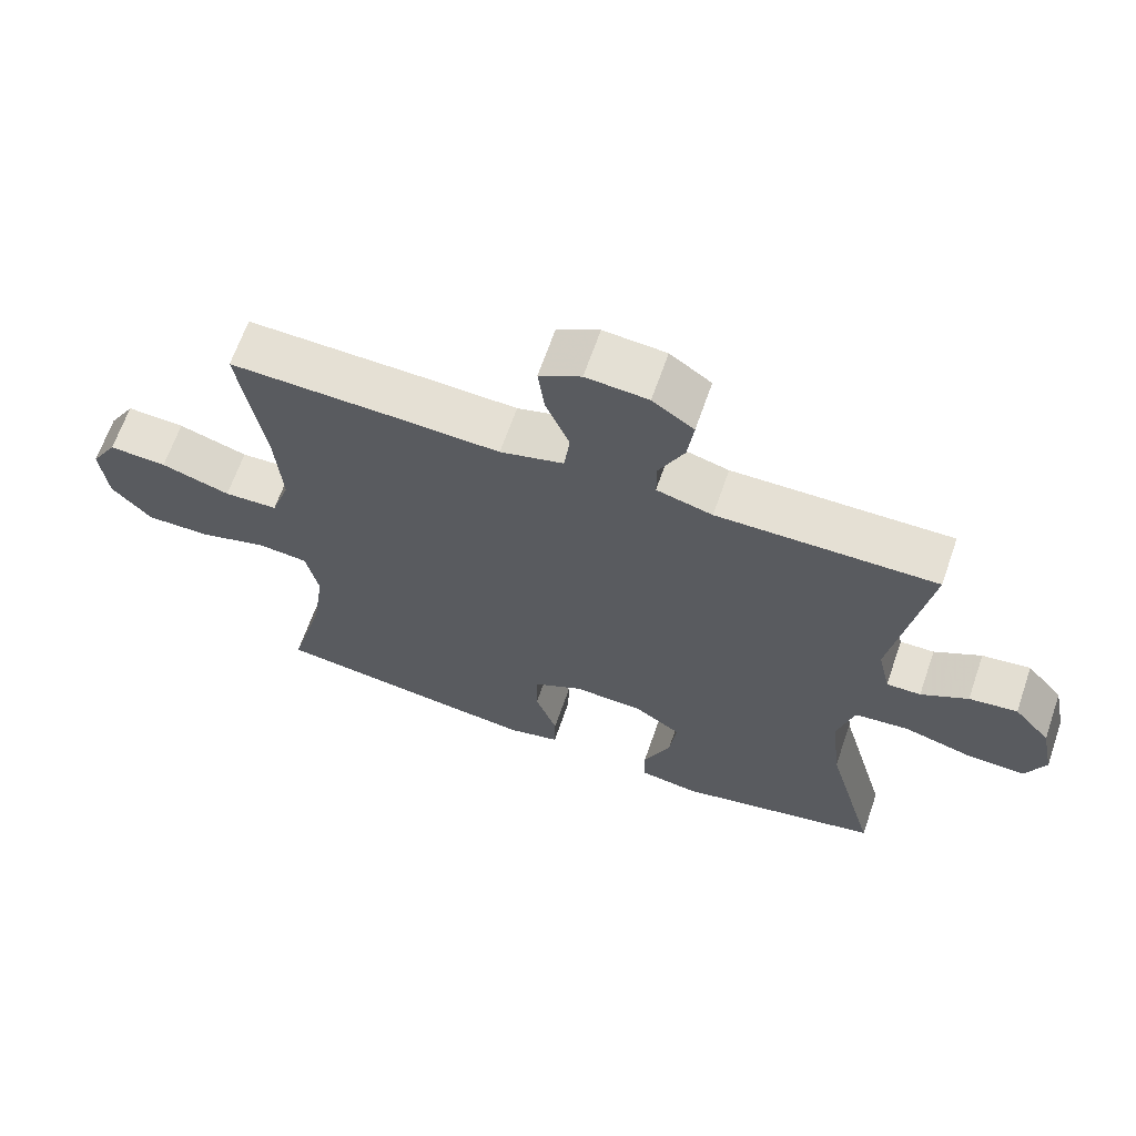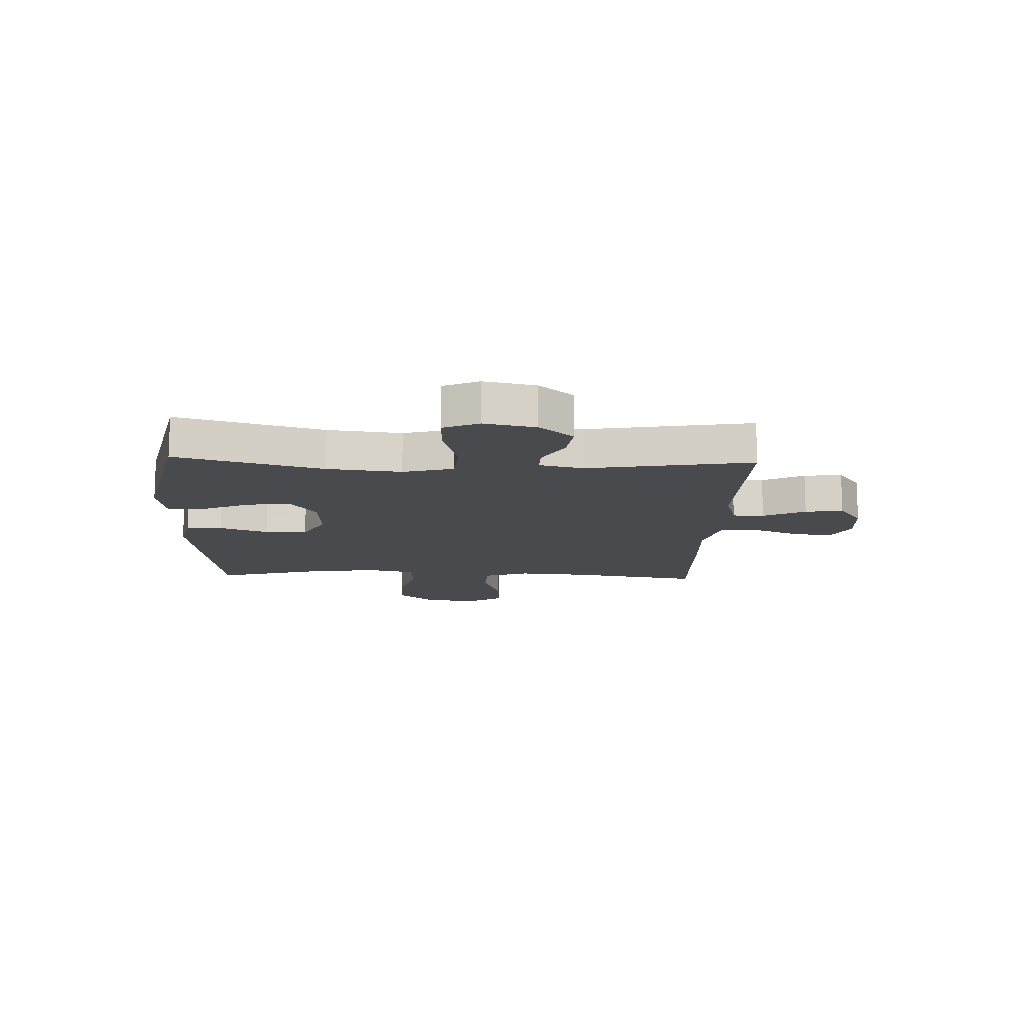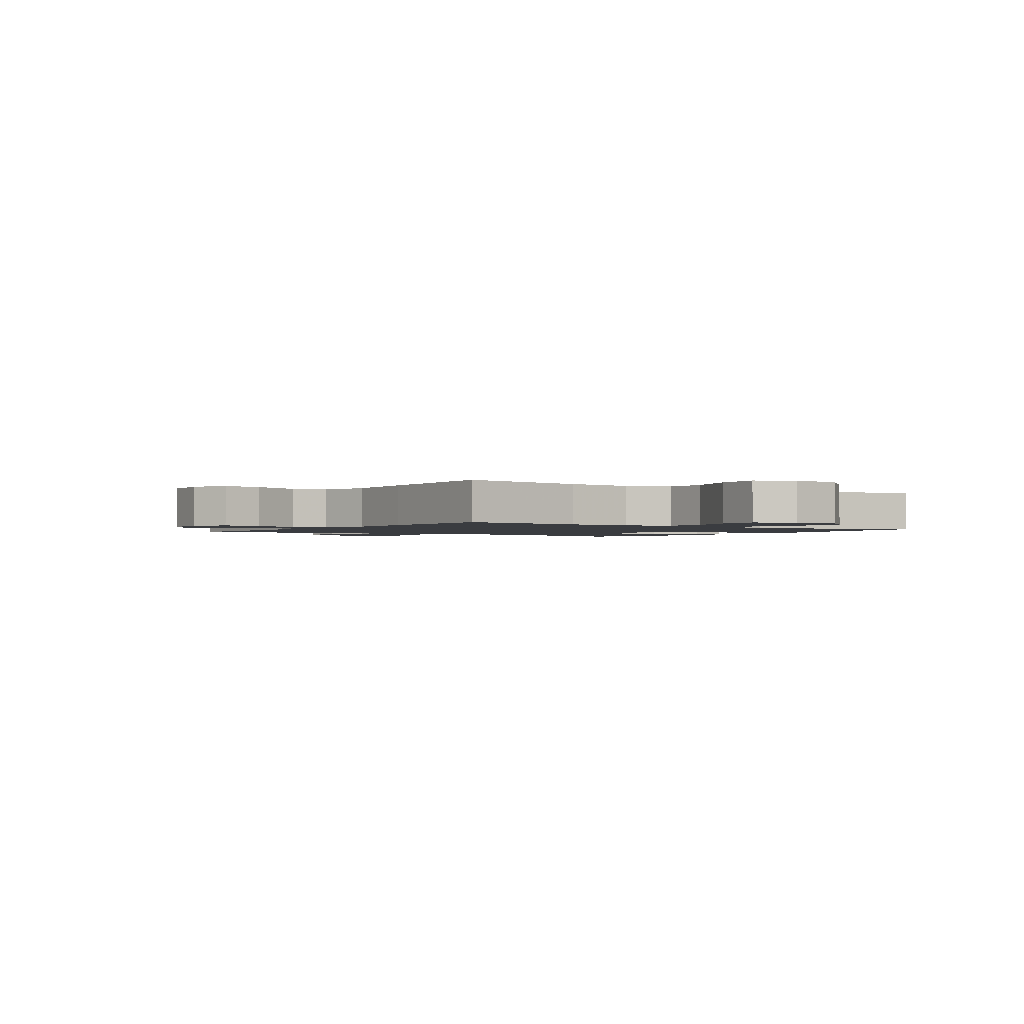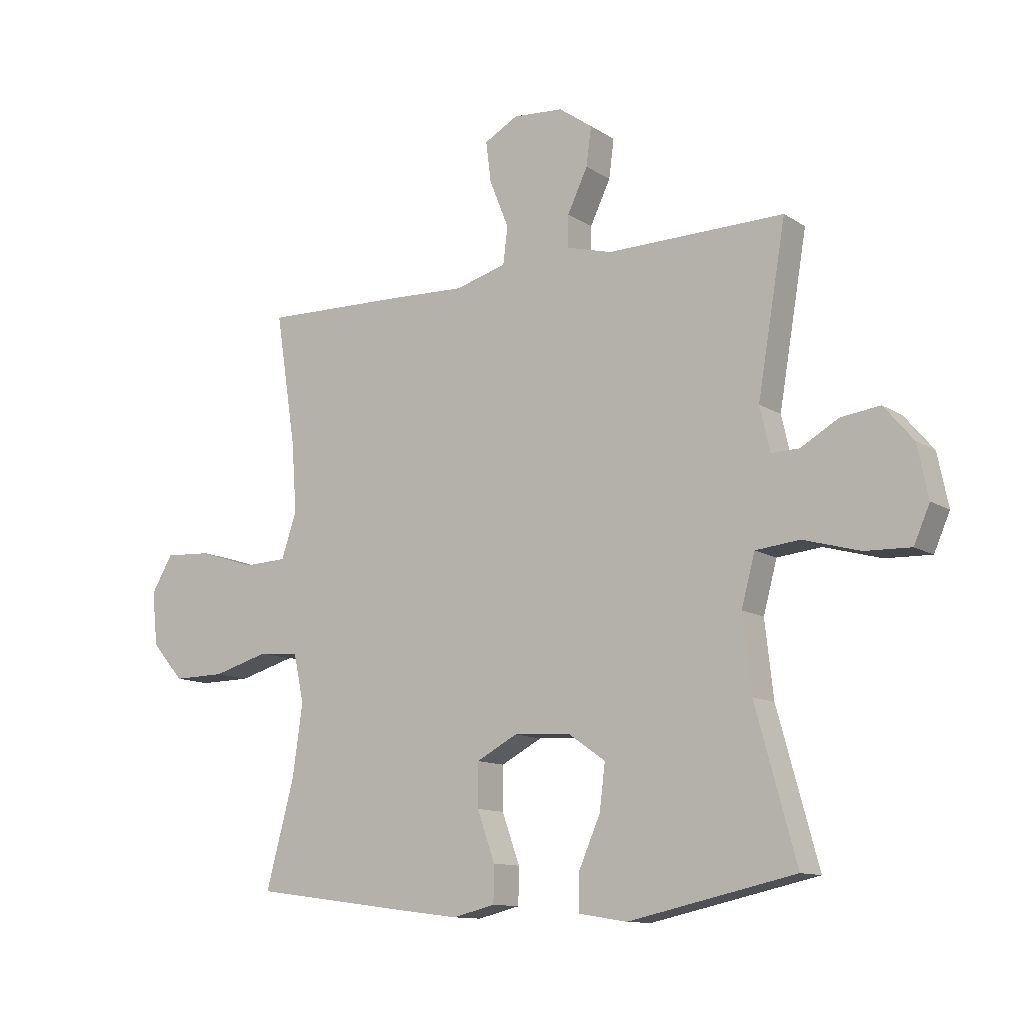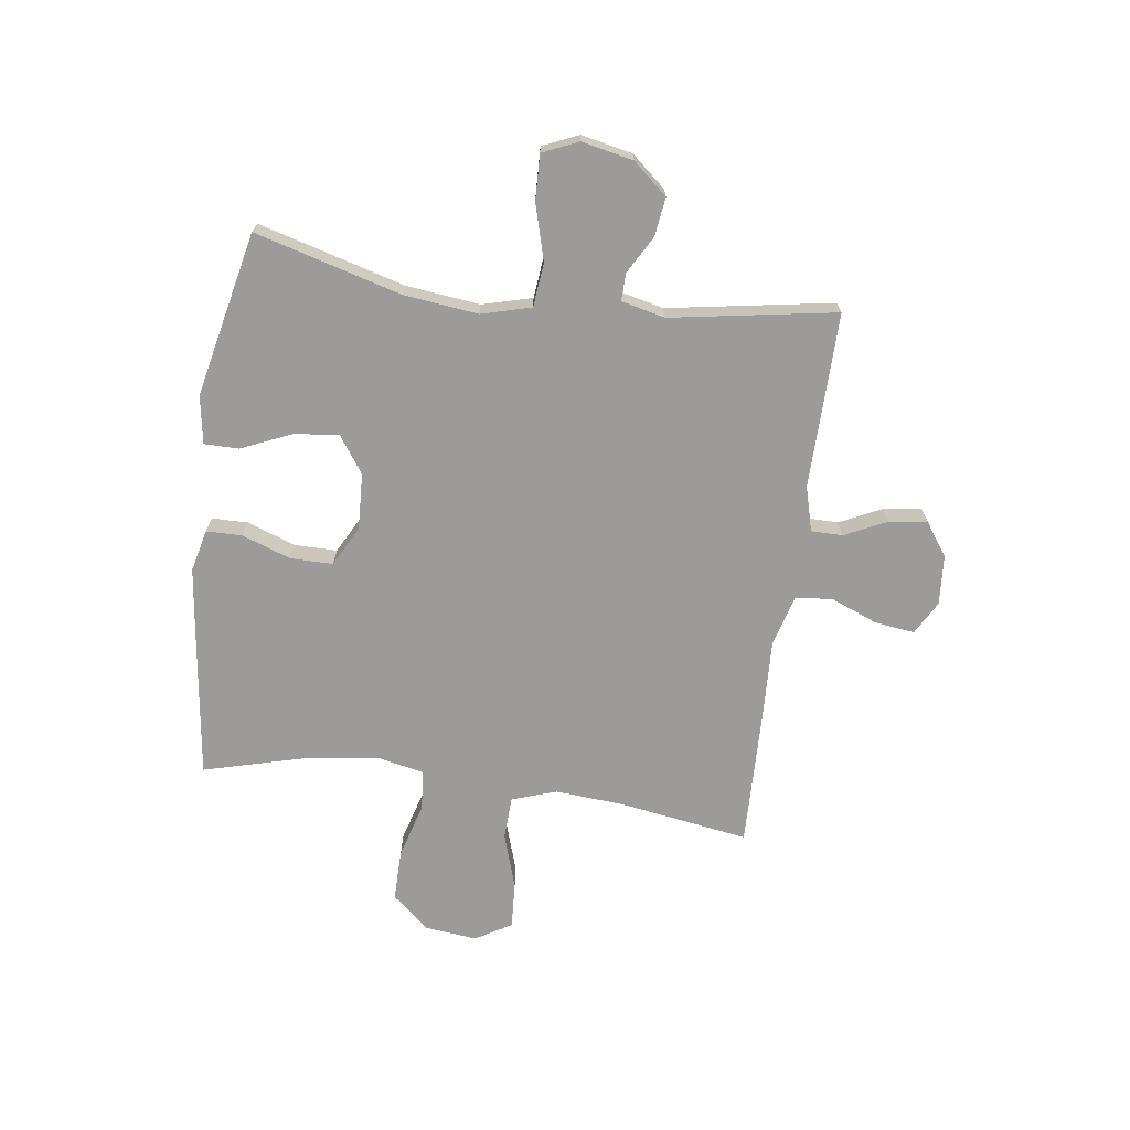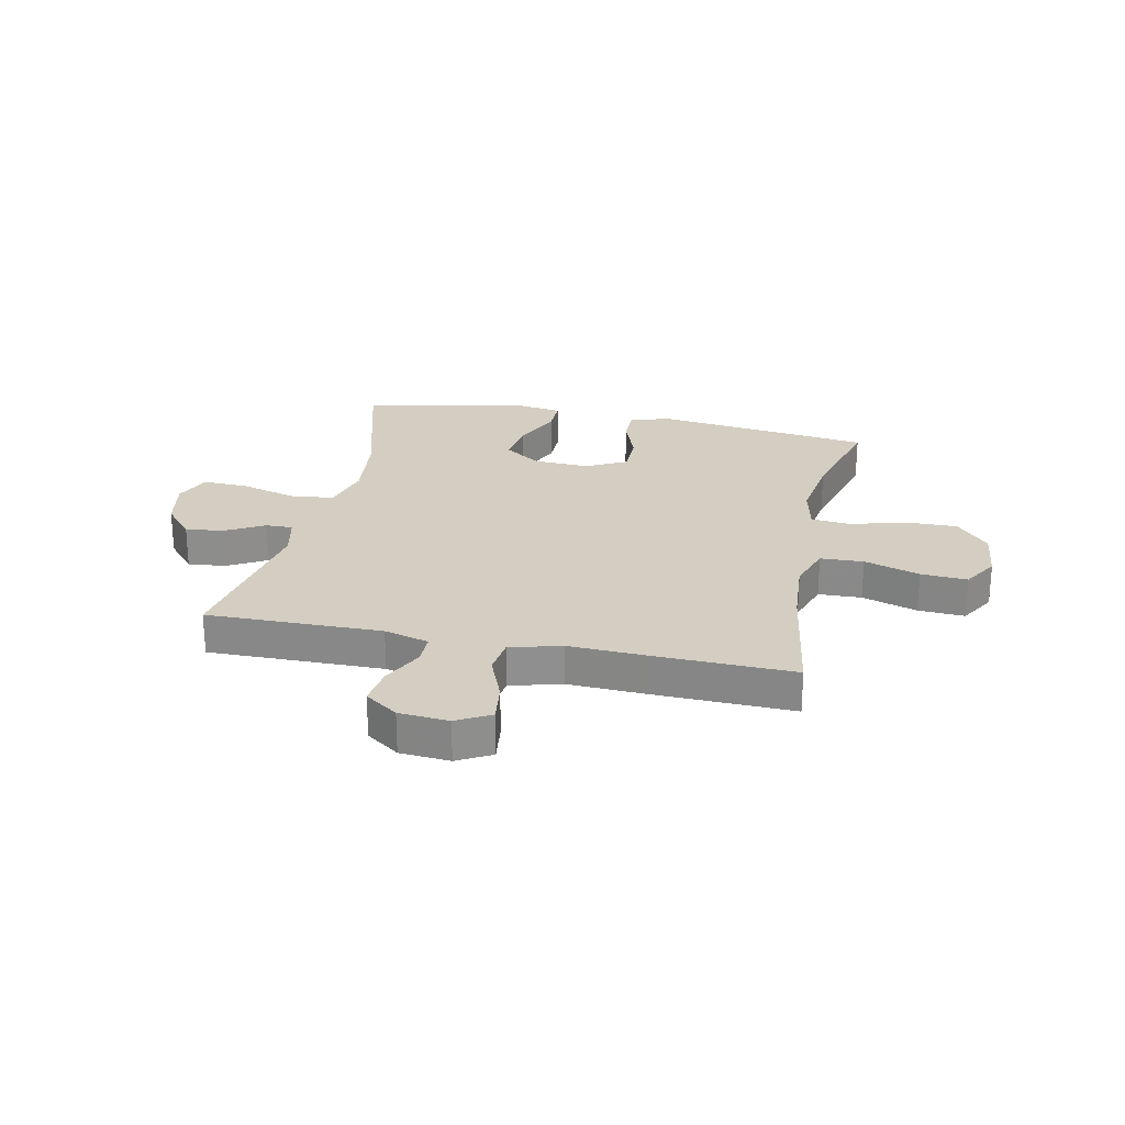
<metadata>
{"format":"obj","ext":"obj","renderer":"f3d","projection":"perspective","resolution":1024,"background":"white","views":[{"elev":65.5,"azim":-160.9,"up":"+Z"},{"elev":-13.4,"azim":-92.2,"up":"+Y"},{"elev":-1.7,"azim":56.0,"up":"+Y"},{"elev":-11.7,"azim":-145.8,"up":"+Z"},{"elev":-69.9,"azim":-97.9,"up":"+Y"},{"elev":24.9,"azim":11.9,"up":"+Y"}]}
</metadata>
<code>
v 0.5 0.07 -0.5
v 0.232 0.07 -0.536
v 0.114 0.07 -0.551
v 0.039 0.07 -0.533
v 0.038 0.07 -0.469
v 0.069 0.07 -0.382
v 0.069 0.07 -0.306
v -0.003 0.07 -0.268
v -0.103 0.07 -0.273
v -0.169 0.07 -0.319
v -0.159 0.07 -0.399
v -0.12 0.07 -0.488
v -0.12 0.07 -0.55
v -0.206 0.07 -0.564
v -0.5 0.07 -0.5
v -0.428 0.07 -0.239
v -0.413 0.07 -0.107
v -0.437 0.07 -0.018
v -0.515 0.07 -0.01
v -0.615 0.07 -0.038
v -0.696 0.07 -0.041
v -0.724 0.07 0.023
v -0.705 0.07 0.115
v -0.653 0.07 0.176
v -0.584 0.07 0.167
v -0.517 0.07 0.129
v -0.468 0.07 0.128
v -0.45 0.07 0.206
v -0.5 0.07 0.5
v -0.187 0.07 0.496
v -0.107 0.07 0.518
v -0.107 0.07 0.574
v -0.143 0.07 0.649
v -0.152 0.07 0.717
v -0.093 0.07 0.759
v -0.004 0.07 0.766
v 0.056 0.07 0.733
v 0.047 0.07 0.662
v 0.013 0.07 0.577
v 0.021 0.07 0.512
v 0.112 0.07 0.487
v 0.251 0.07 0.493
v 0.5 0.07 0.5
v 0.464 0.07 0.268
v 0.455 0.07 0.145
v 0.482 0.07 0.065
v 0.559 0.07 0.062
v 0.658 0.07 0.094
v 0.741 0.07 0.099
v 0.779 0.07 0.035
v 0.769 0.07 -0.06
v 0.712 0.07 -0.125
v 0.62 0.07 -0.124
v 0.521 0.07 -0.096
v 0.45 0.07 -0.103
v 0.432 0.07 -0.187
v 0.45 0.07 -0.314
v 0.5 0 -0.5
v 0.232 0 -0.536
v 0.114 0 -0.551
v 0.039 0 -0.533
v 0.038 0 -0.469
v 0.069 0 -0.382
v 0.069 0 -0.306
v -0.003 0 -0.268
v -0.103 0 -0.273
v -0.169 0 -0.319
v -0.159 0 -0.399
v -0.12 0 -0.488
v -0.12 0 -0.55
v -0.206 0 -0.564
v -0.5 0 -0.5
v -0.428 0 -0.239
v -0.413 0 -0.107
v -0.437 0 -0.018
v -0.515 0 -0.01
v -0.615 0 -0.038
v -0.696 0 -0.041
v -0.724 0 0.023
v -0.705 0 0.115
v -0.653 0 0.176
v -0.584 0 0.167
v -0.517 0 0.129
v -0.468 0 0.128
v -0.45 0 0.206
v -0.5 0 0.5
v -0.187 0 0.496
v -0.107 0 0.518
v -0.107 0 0.574
v -0.143 0 0.649
v -0.152 0 0.717
v -0.093 0 0.759
v -0.004 0 0.766
v 0.056 0 0.733
v 0.047 0 0.662
v 0.013 0 0.577
v 0.021 0 0.512
v 0.112 0 0.487
v 0.251 0 0.493
v 0.5 0 0.5
v 0.464 0 0.268
v 0.455 0 0.145
v 0.482 0 0.065
v 0.559 0 0.062
v 0.658 0 0.094
v 0.741 0 0.099
v 0.779 0 0.035
v 0.769 0 -0.06
v 0.712 0 -0.125
v 0.62 0 -0.124
v 0.521 0 -0.096
v 0.45 0 -0.103
v 0.432 0 -0.187
v 0.45 0 -0.314
f 51 52 53 54
f 51 54 55
f 50 51 55
f 47 48 49 50
f 46 47 50 55
f 45 46 55 56
f 41 42 43 44
f 40 41 44 45
f 36 37 38 39
f 34 35 36 39
f 32 33 34 39
f 31 32 39 40
f 30 31 40 45
f 28 29 30 45
f 23 24 25 26
f 23 26 27
f 22 23 27
f 19 20 21 22
f 18 19 22 27
f 17 18 27 28
f 13 14 15 16
f 11 12 13 16
f 10 11 16 17
f 9 10 17 28
f 3 4 5 6
f 3 6 7
f 57 1 2 3
f 56 57 3 7
f 8 9 28 45
f 7 8 45 56
f 111 110 109 108
f 112 111 108
f 112 108 107
f 107 106 105 104
f 112 107 104 103
f 113 112 103 102
f 101 100 99 98
f 102 101 98 97
f 96 95 94 93
f 96 93 92 91
f 96 91 90 89
f 97 96 89 88
f 102 97 88 87
f 102 87 86 85
f 83 82 81 80
f 84 83 80
f 84 80 79
f 79 78 77 76
f 84 79 76 75
f 85 84 75 74
f 73 72 71 70
f 73 70 69 68
f 74 73 68 67
f 85 74 67 66
f 63 62 61 60
f 64 63 60
f 60 59 58 114
f 64 60 114 113
f 102 85 66 65
f 113 102 65 64
f 1 58 59 2
f 2 59 60 3
f 3 60 61 4
f 4 61 62 5
f 5 62 63 6
f 6 63 64 7
f 7 64 65 8
f 8 65 66 9
f 9 66 67 10
f 10 67 68 11
f 11 68 69 12
f 12 69 70 13
f 13 70 71 14
f 14 71 72 15
f 15 72 73 16
f 16 73 74 17
f 17 74 75 18
f 18 75 76 19
f 19 76 77 20
f 20 77 78 21
f 21 78 79 22
f 22 79 80 23
f 23 80 81 24
f 24 81 82 25
f 25 82 83 26
f 26 83 84 27
f 27 84 85 28
f 28 85 86 29
f 29 86 87 30
f 30 87 88 31
f 31 88 89 32
f 32 89 90 33
f 33 90 91 34
f 34 91 92 35
f 35 92 93 36
f 36 93 94 37
f 37 94 95 38
f 38 95 96 39
f 39 96 97 40
f 40 97 98 41
f 41 98 99 42
f 42 99 100 43
f 43 100 101 44
f 44 101 102 45
f 45 102 103 46
f 46 103 104 47
f 47 104 105 48
f 48 105 106 49
f 49 106 107 50
f 50 107 108 51
f 51 108 109 52
f 52 109 110 53
f 53 110 111 54
f 54 111 112 55
f 55 112 113 56
f 56 113 114 57
f 57 114 58 1

</code>
